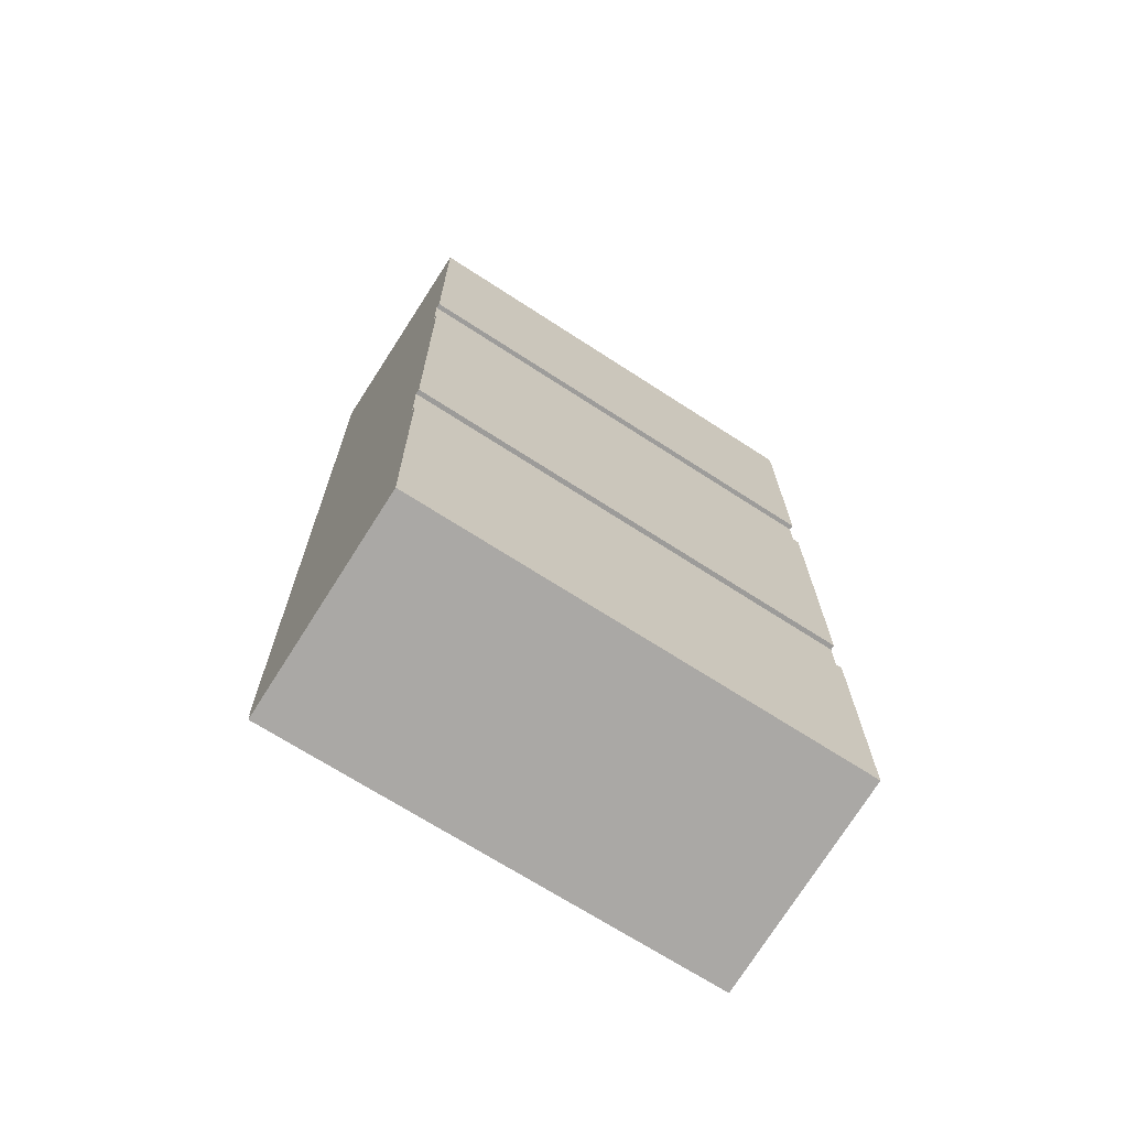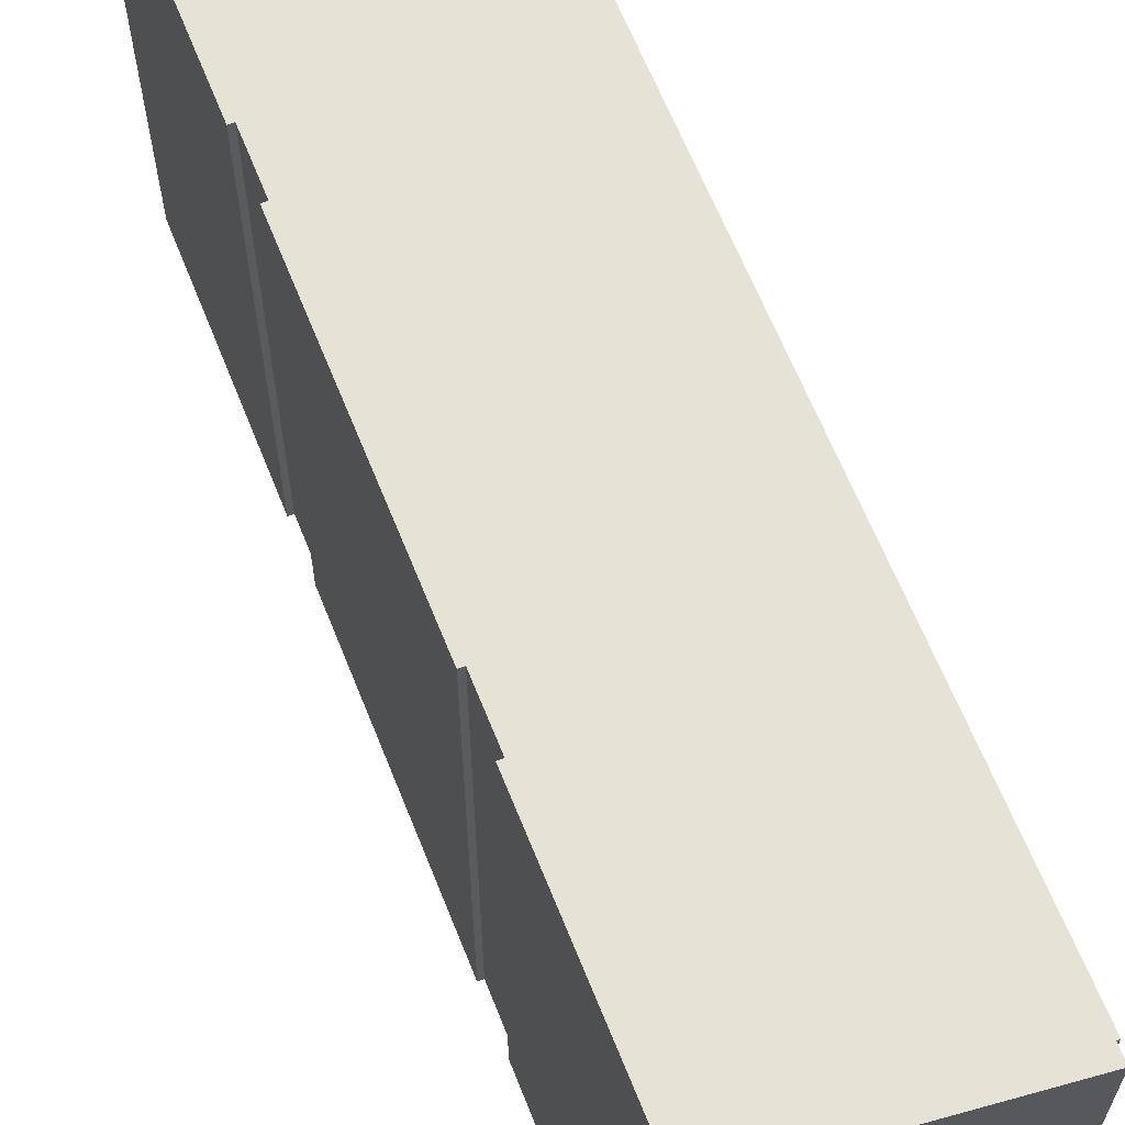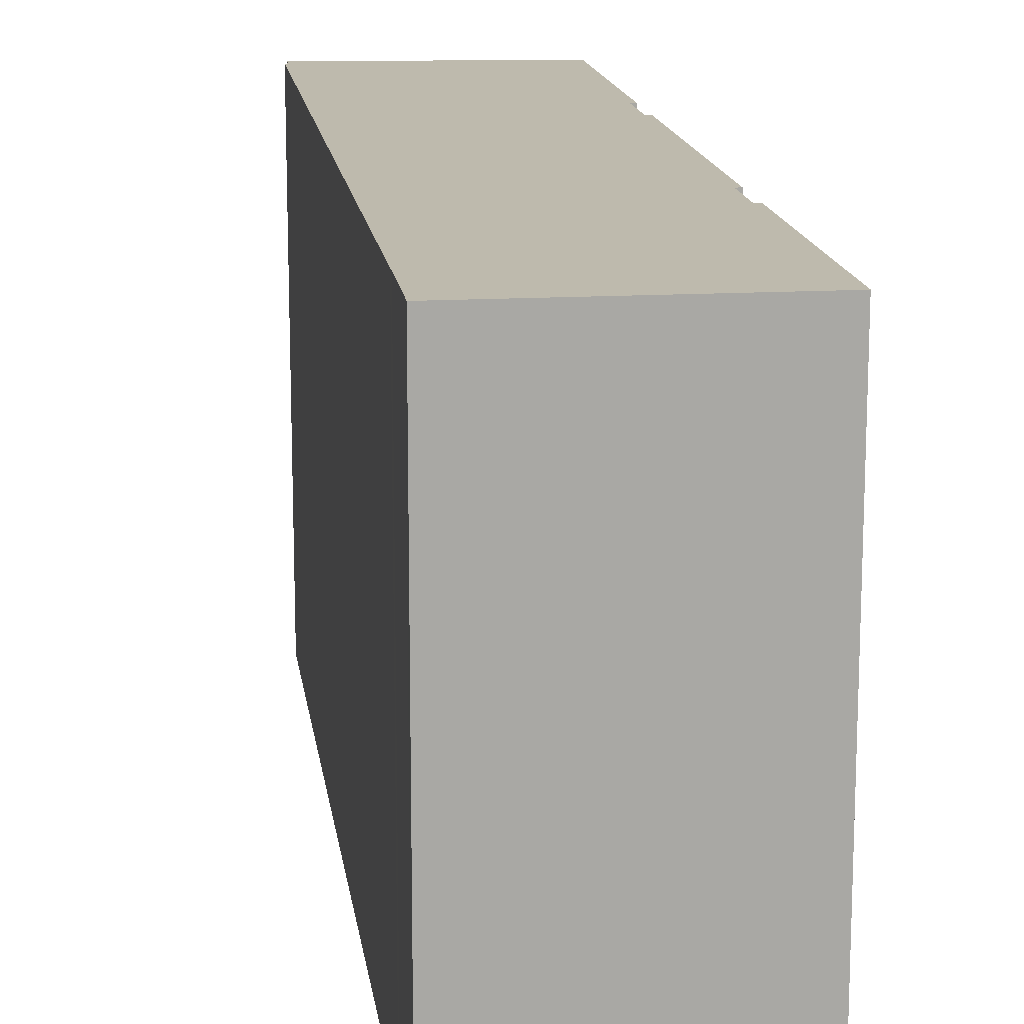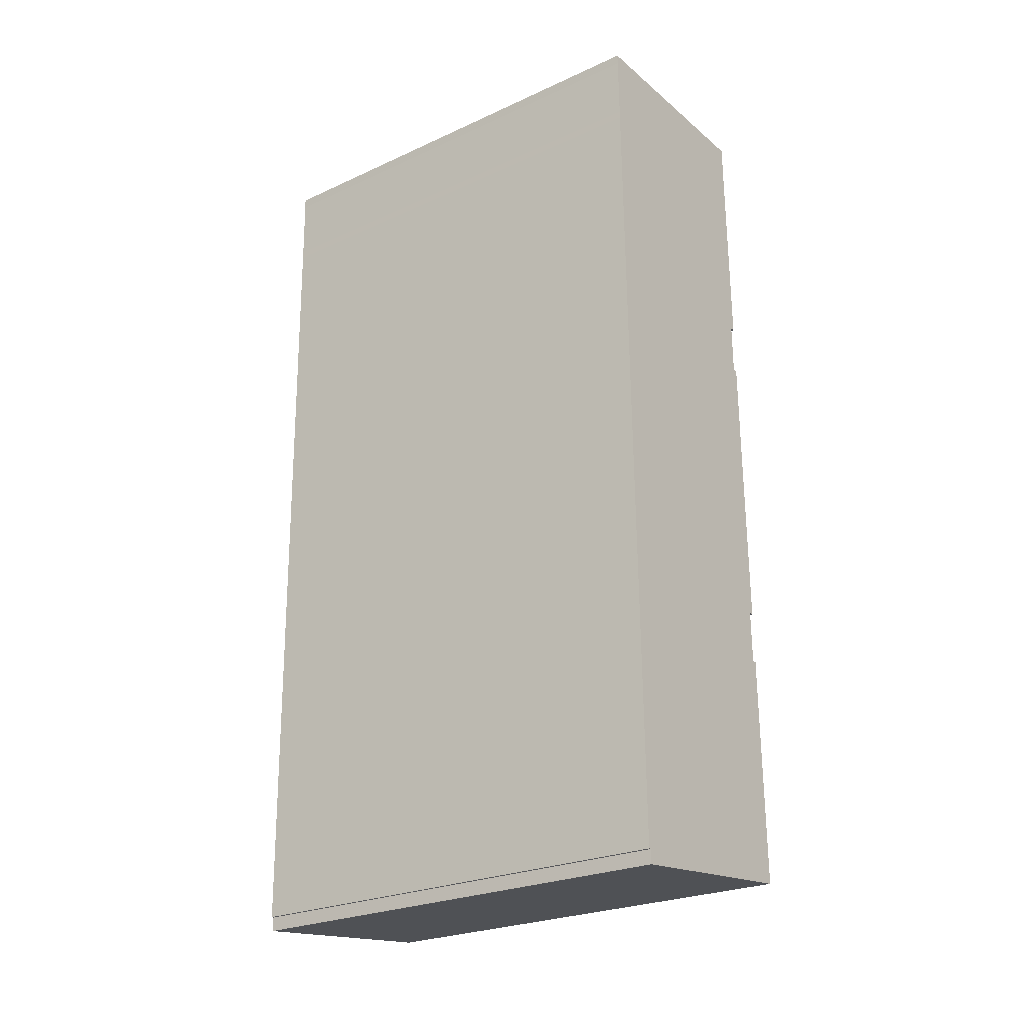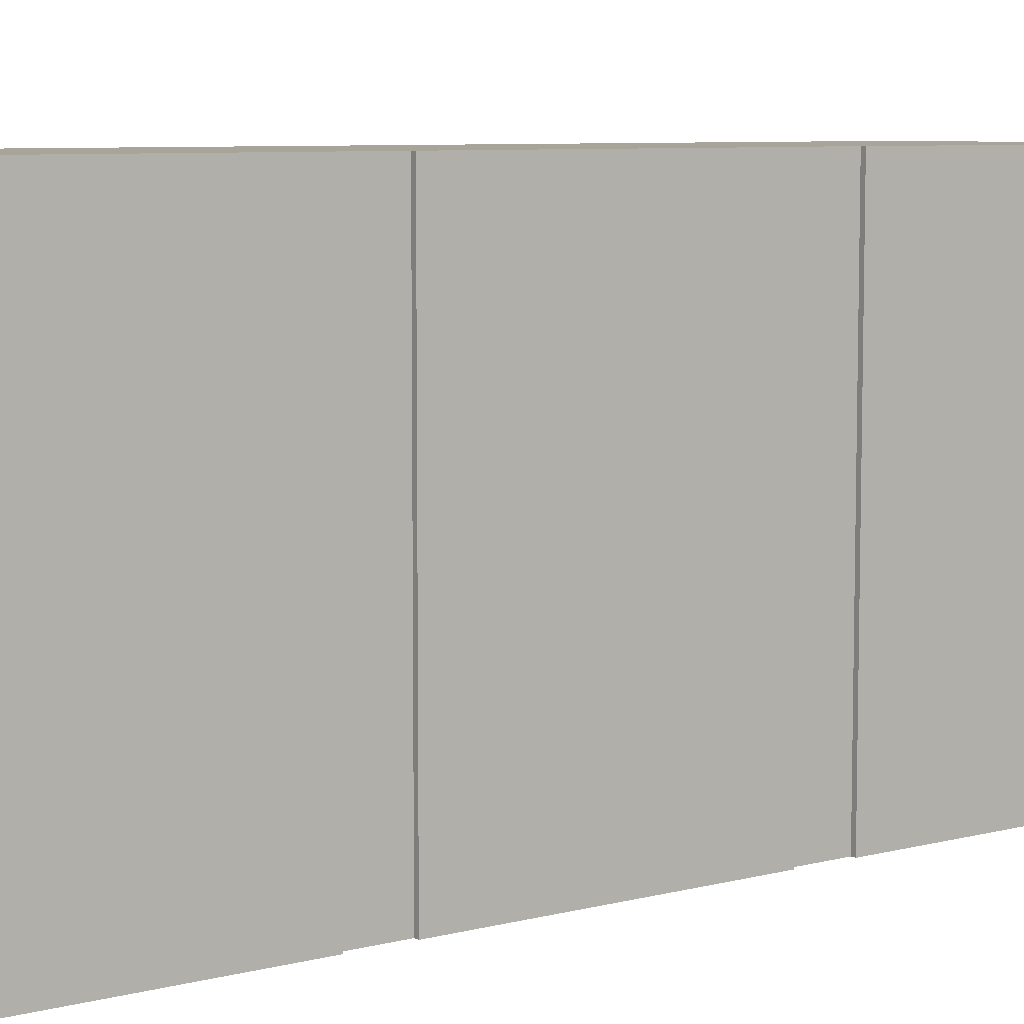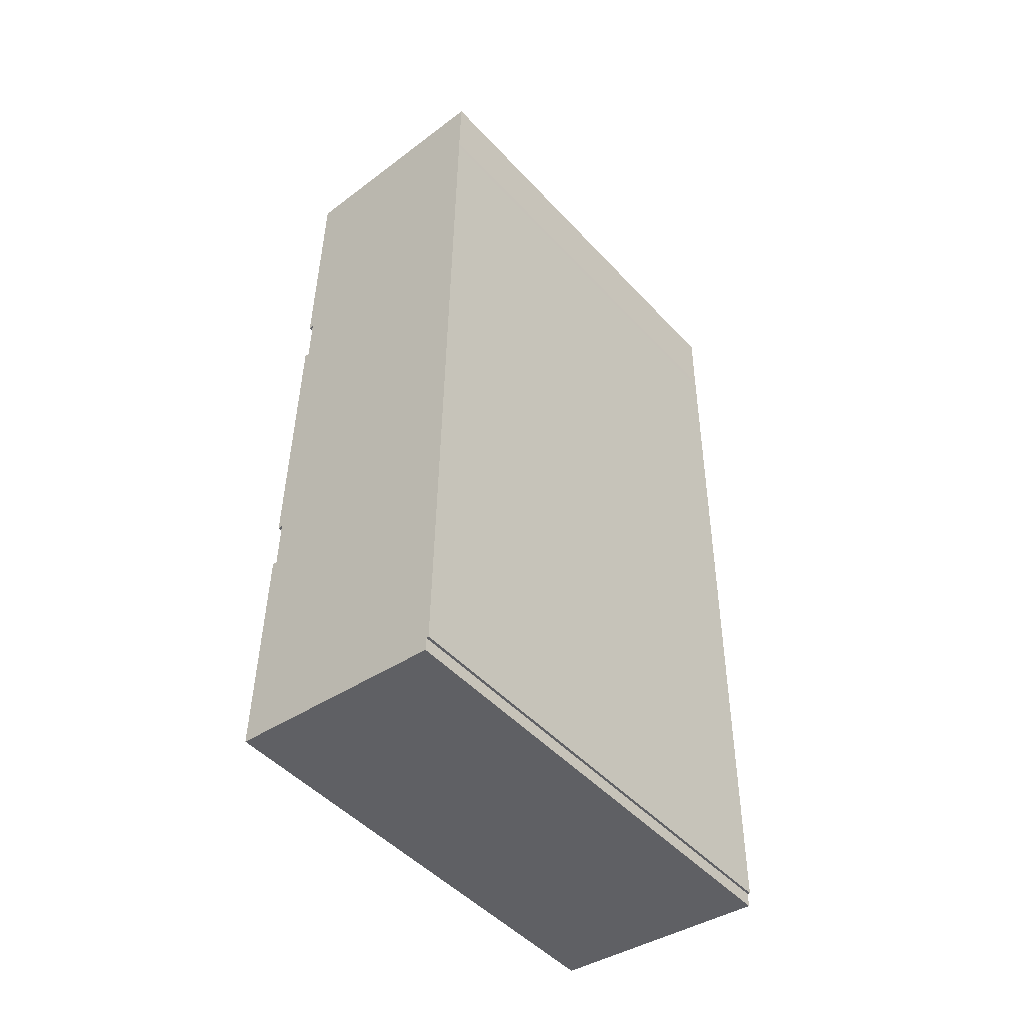
<metadata>
{"format":"obj","ext":"obj","renderer":"f3d","projection":"perspective","resolution":1024,"background":"white","views":[{"elev":-69.3,"azim":57.0,"up":"+Z"},{"elev":63.6,"azim":157.7,"up":"+Y"},{"elev":15.4,"azim":-8.5,"up":"+Y"},{"elev":-25.3,"azim":-53.6,"up":"+Z"},{"elev":7.3,"azim":53.1,"up":"+Y"},{"elev":-48.9,"azim":-139.4,"up":"+Z"}]}
</metadata>
<code>
v  0.5746 22.09 -41.84
v  0.7006 22.09 -42.36
v  0.5816 22.09 -42.36
v  0.06702 22.09 -3.978
v  10.73 22.09 -14.08
v  0.2113 22.09 -14.7
v  10.7 22.09 -11.52
v  10.94 22.09 -11.51
v  10.85 22.09 -3.577
v  0.06617 22.09 -3.869
v  0.06483 22.09 -3.606
v  0.01303 22.09 -0.5005
v  10.85 22.09 -3.466
v  10.82 22.09 -0.2267
v  0.0004712 22.09 -0.0007004
v  10.81 22.09 0.2921
v  11.25 22.09 -41.8
v  0.7145 22.09 -43.03
v  0.5322 22.09 -38.64
v  11.25 22.09 -41.51
v  11.22 22.09 -38.5
v  0.3867 22.09 -27.8
v  10.91 22.09 -30.67
v  10.88 22.09 -28.11
v  11.11 22.09 -28.11
v  10.96 22.09 -14.08
v  11.14 22.09 -30.66
v  0.5742 2.562e-15 -41.84
v  0.5811 2.594e-15 -42.36
v  0.7001 2.594e-15 -42.36
v  11.25 2.56e-15 -41.8
v  0.714 2.635e-15 -43.02
v  0.5317 2.366e-15 -38.64
v  0.3863 1.702e-15 -27.8
v  11.25 2.542e-15 -41.51
v  11.22 2.357e-15 -38.5
v  10.91 1.878e-15 -30.67
v  11.14 1.878e-15 -30.66
v  0.2108 9e-16 -14.7
v  10.88 1.721e-15 -28.11
v  11.11 1.721e-15 -28.1
v  10.96 8.622e-16 -14.08
v  10.73 8.623e-16 -14.08
v  0.06655 2.435e-16 -3.977
v  10.7 7.051e-16 -11.51
v  0.0657 2.369e-16 -3.868
v  0.06436 2.208e-16 -3.606
v  10.94 7.048e-16 -11.51
v  0.01256 3.06e-17 -0.4998
v  10.85 2.19e-16 -3.576
v  0 0 0
v  10.81 -1.793e-17 0.2928
v  10.85 2.122e-16 -3.465
v  10.82 1.384e-17 -0.226
g defaultobject
f 1 2 3
f 4 5 6
f 5 4 7
f 7 4 8
f 8 4 9
f 9 4 10
f 9 10 11
f 9 11 12
f 9 12 13
f 13 12 14
f 14 12 15
f 14 15 16
f 2 17 18
f 17 2 1
f 17 1 19
f 17 19 20
f 20 19 21
f 21 19 22
f 21 22 23
f 23 22 24
f 24 22 6
f 24 6 25
f 25 6 26
f 26 6 5
f 27 21 23
f 28 29 30
f 31 30 32
f 30 31 28
f 28 31 33
f 33 31 34
f 34 31 35
f 34 35 36
f 34 36 37
f 37 36 38
f 37 39 34
f 39 37 40
f 39 40 41
f 39 41 42
f 39 42 43
f 43 44 39
f 44 43 45
f 44 45 46
f 46 45 47
f 47 45 48
f 47 48 49
f 49 48 50
f 49 50 51
f 51 50 52
f 52 50 53
f 52 53 54
f 1 29 28
f 29 1 3
f 19 28 33
f 28 19 1
f 22 33 34
f 33 22 19
f 6 34 39
f 34 6 22
f 4 39 44
f 39 4 6
f 10 44 46
f 44 10 4
f 11 46 47
f 46 11 10
f 12 47 49
f 47 12 11
f 15 49 51
f 49 15 12
f 15 52 16
f 52 15 51
f 16 54 14
f 54 16 52
f 14 53 13
f 53 14 54
f 13 50 9
f 50 13 53
f 9 48 8
f 48 9 50
f 7 48 45
f 48 7 8
f 7 43 5
f 43 7 45
f 5 42 26
f 42 5 43
f 26 41 25
f 41 26 42
f 24 41 40
f 41 24 25
f 24 37 23
f 37 24 40
f 23 38 27
f 38 23 37
f 27 36 21
f 36 27 38
f 21 35 20
f 35 21 36
f 20 31 17
f 31 20 35
f 18 31 32
f 31 18 17
f 2 32 30
f 32 2 18
f 3 30 29
f 30 3 2

</code>
